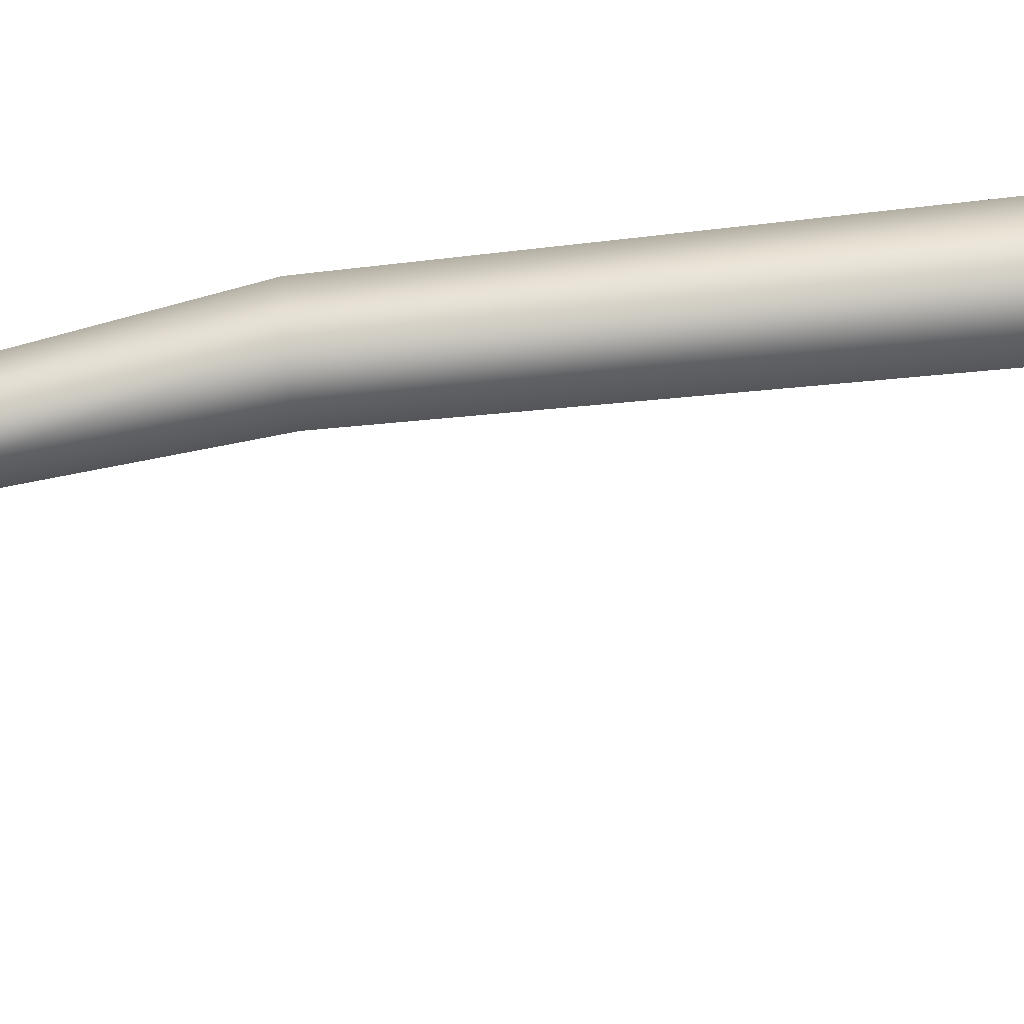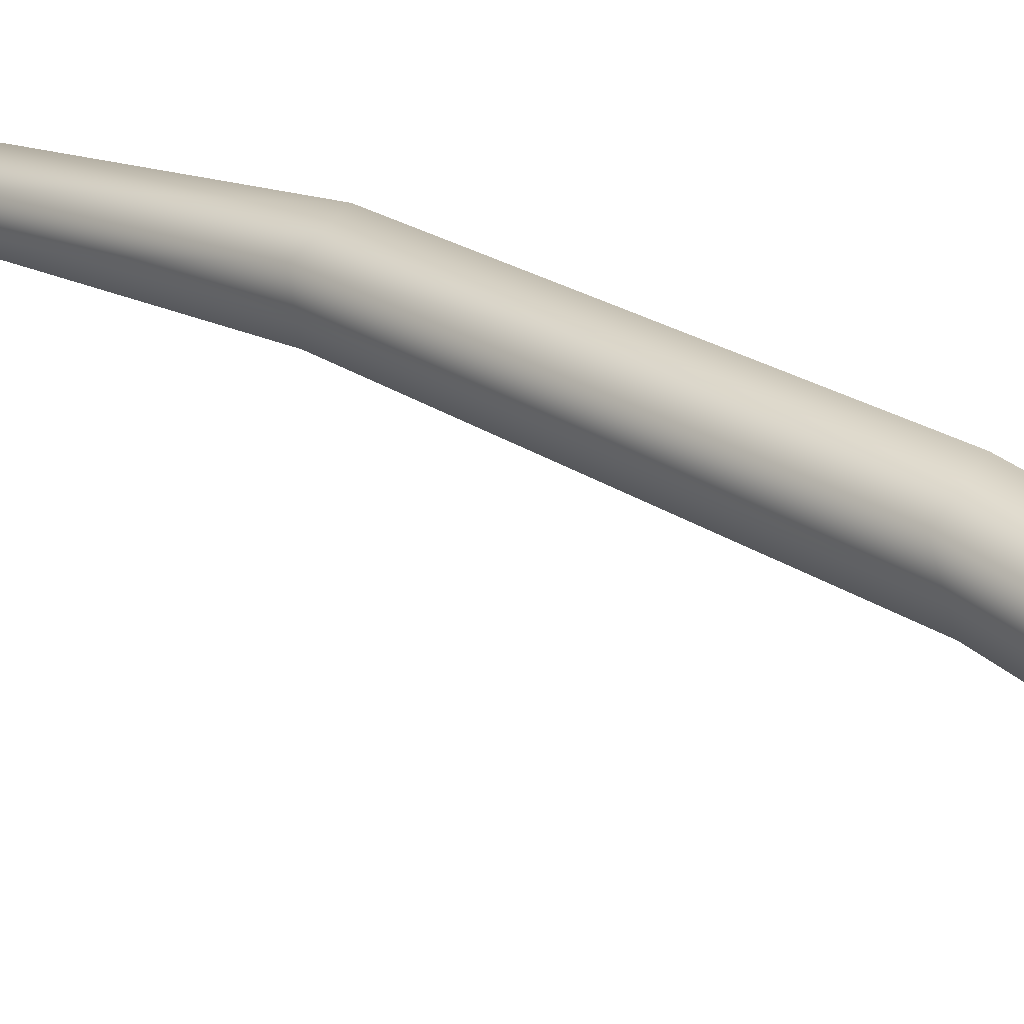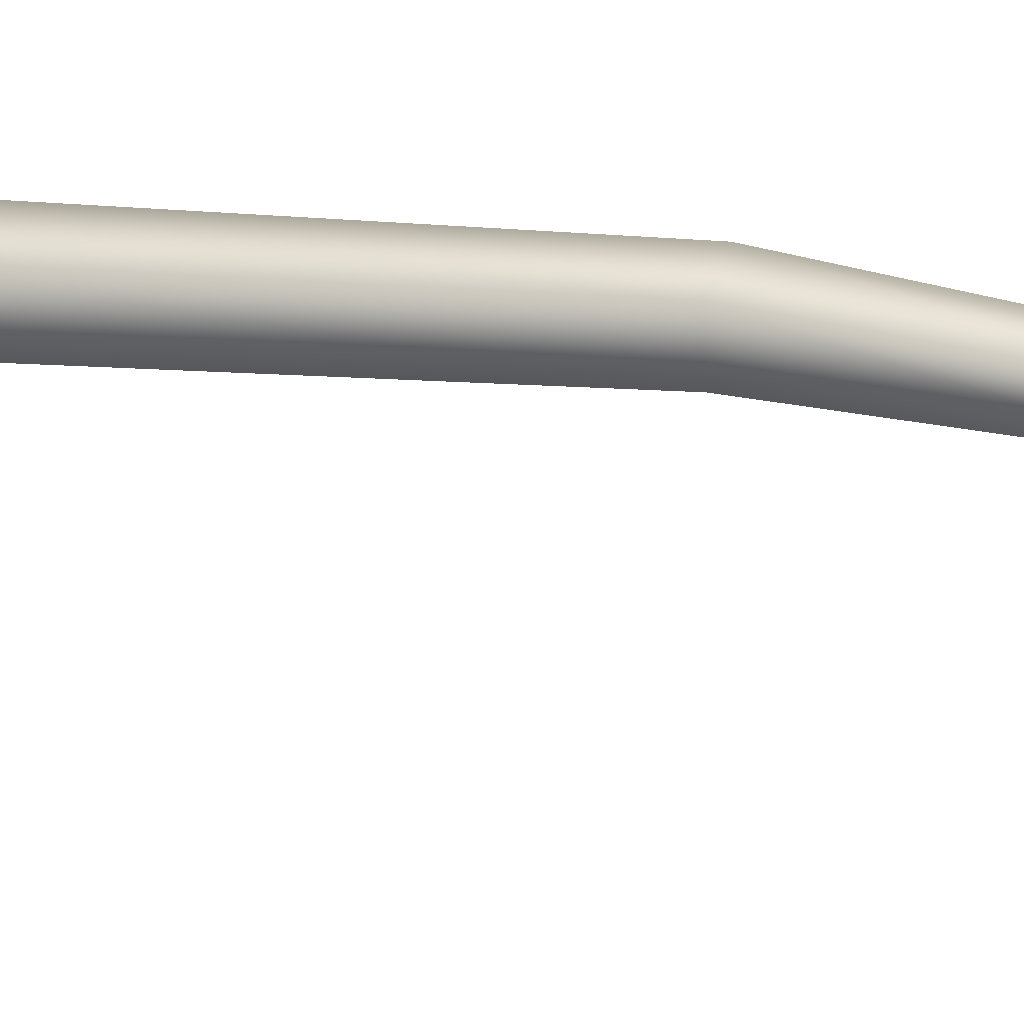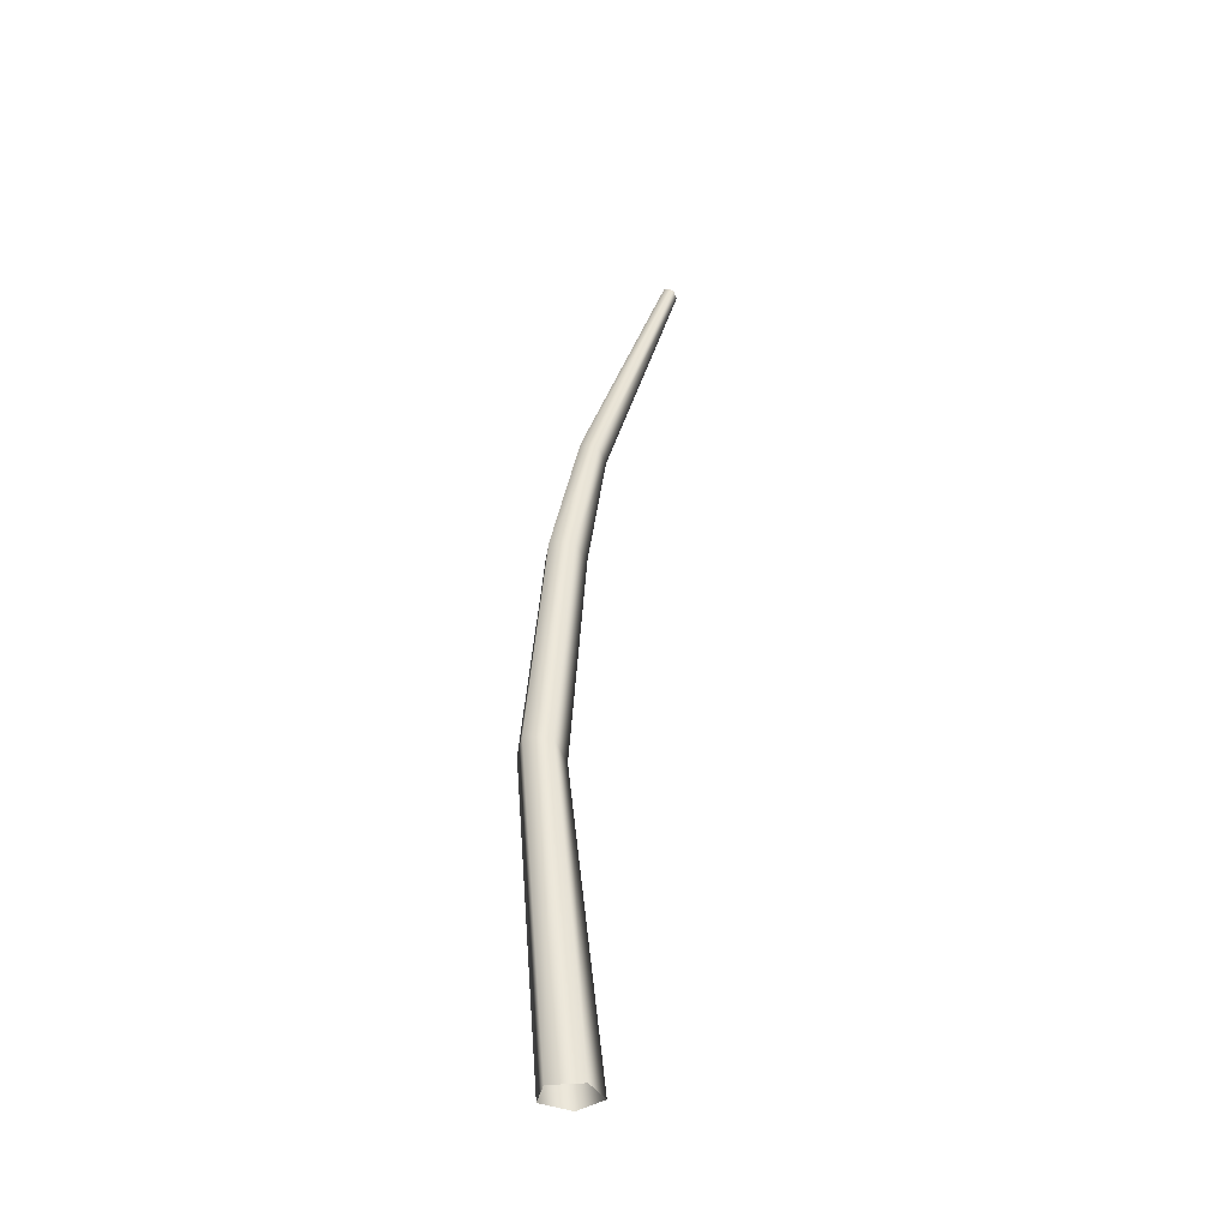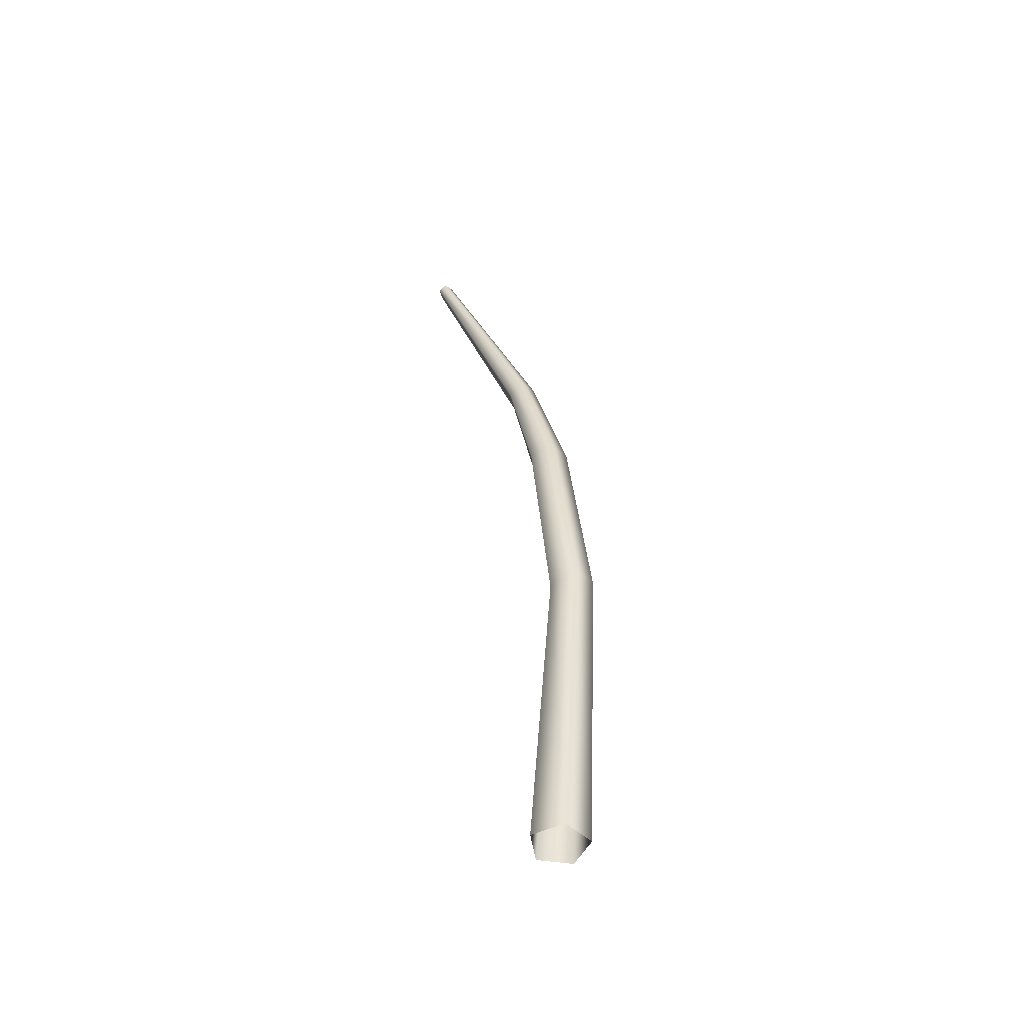
<metadata>
{"format":"obj","ext":"obj","renderer":"f3d","projection":"perspective","resolution":1024,"background":"white","views":[{"elev":26.9,"azim":-91.5,"up":"+Z"},{"elev":32.8,"azim":-44.4,"up":"+Z"},{"elev":-8.5,"azim":104.6,"up":"+Z"},{"elev":-36.4,"azim":60.7,"up":"+Y"},{"elev":-50.9,"azim":-63.1,"up":"+Y"}]}
</metadata>
<code>
v 0.0986 -0.2535 -0.3036
v -0.04088 3.082 0.05033
v -0.2583 -0.2535 -0.1876
v -0.342 3.094 0.1355
v -0.2583 -0.2535 0.1876
v -0.3553 3.201 0.4298
v 0.0986 -0.2535 0.3036
v -0.06225 3.255 0.5265
v 0.132 3.181 0.292
v 0.3192 -0.2535 8.951e-08
v -0.04088 3.082 0.05033
v 0.0986 -0.2535 -0.3036
v -0.06974 5.603 -0.155
v -0.3314 5.631 -0.08521
v -0.3425 5.676 0.183
v -0.08767 5.676 0.2791
v 0.08087 5.631 0.07003
v -0.06974 5.603 -0.155
v -0.146 7.056 -0.4096
v -0.351 7.071 -0.3614
v -0.367 7.171 -0.1761
v -0.172 7.217 -0.1097
v -0.03536 7.146 -0.254
v -0.146 7.056 -0.4096
v -0.356 10.23 -1.477
v -0.467 10.24 -1.451
v -0.4757 10.29 -1.351
v -0.3701 10.32 -1.315
v -0.2961 10.28 -1.393
v -0.356 10.23 -1.477
g Palm_B(Clone)_37613_448
f 1 3 2
f 3 4 2
f 3 5 4
f 5 6 4
f 5 7 6
f 7 8 6
f 7 9 8
f 10 9 7
f 10 11 9
f 12 11 10
f 2 4 13
f 4 14 13
f 4 6 14
f 6 15 14
f 6 8 15
f 8 16 15
f 9 17 8
f 8 17 16
f 11 18 9
f 9 18 17
f 13 14 19
f 14 20 19
f 14 15 20
f 15 21 20
f 15 16 21
f 16 22 21
f 17 23 16
f 16 23 22
f 18 24 17
f 17 24 23
f 19 20 25
f 20 26 25
f 20 21 26
f 21 27 26
f 21 22 27
f 22 28 27
f 23 29 22
f 22 29 28
f 24 30 23
f 23 30 29

</code>
